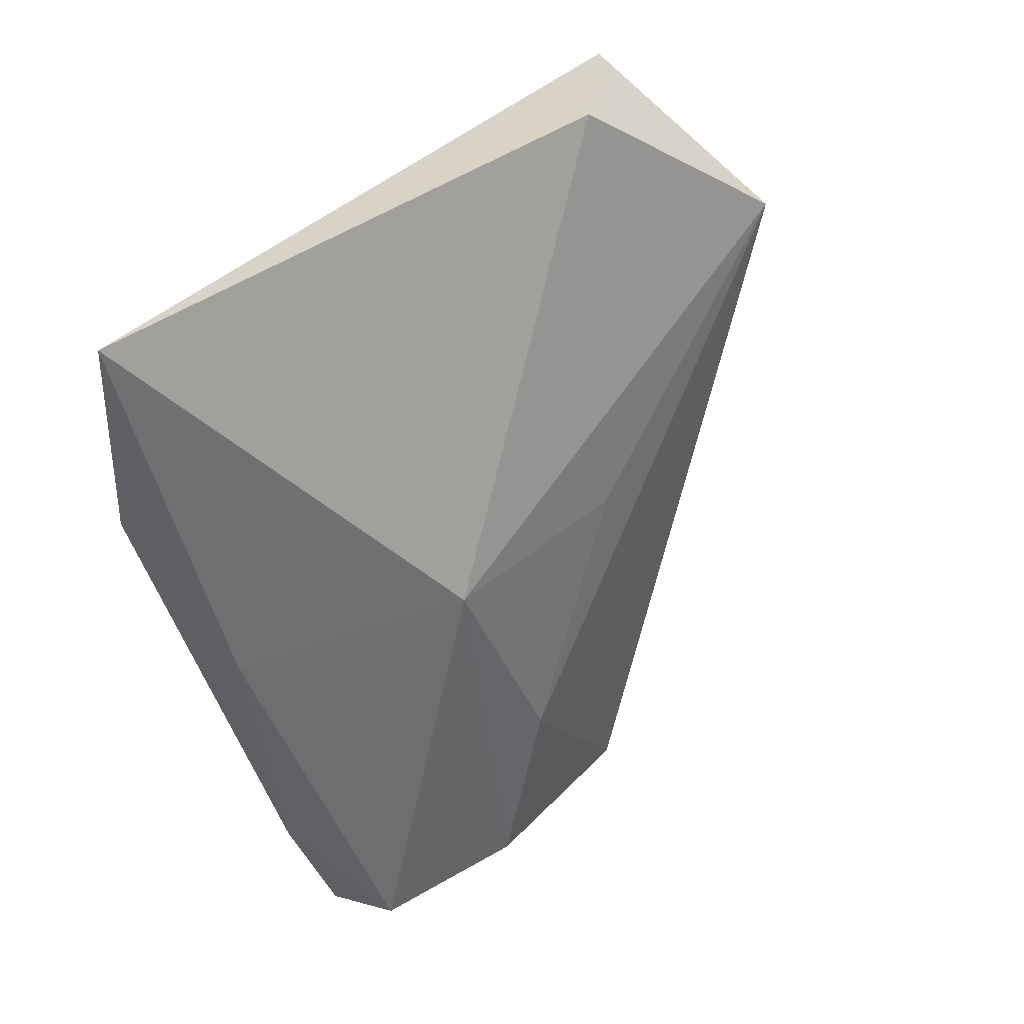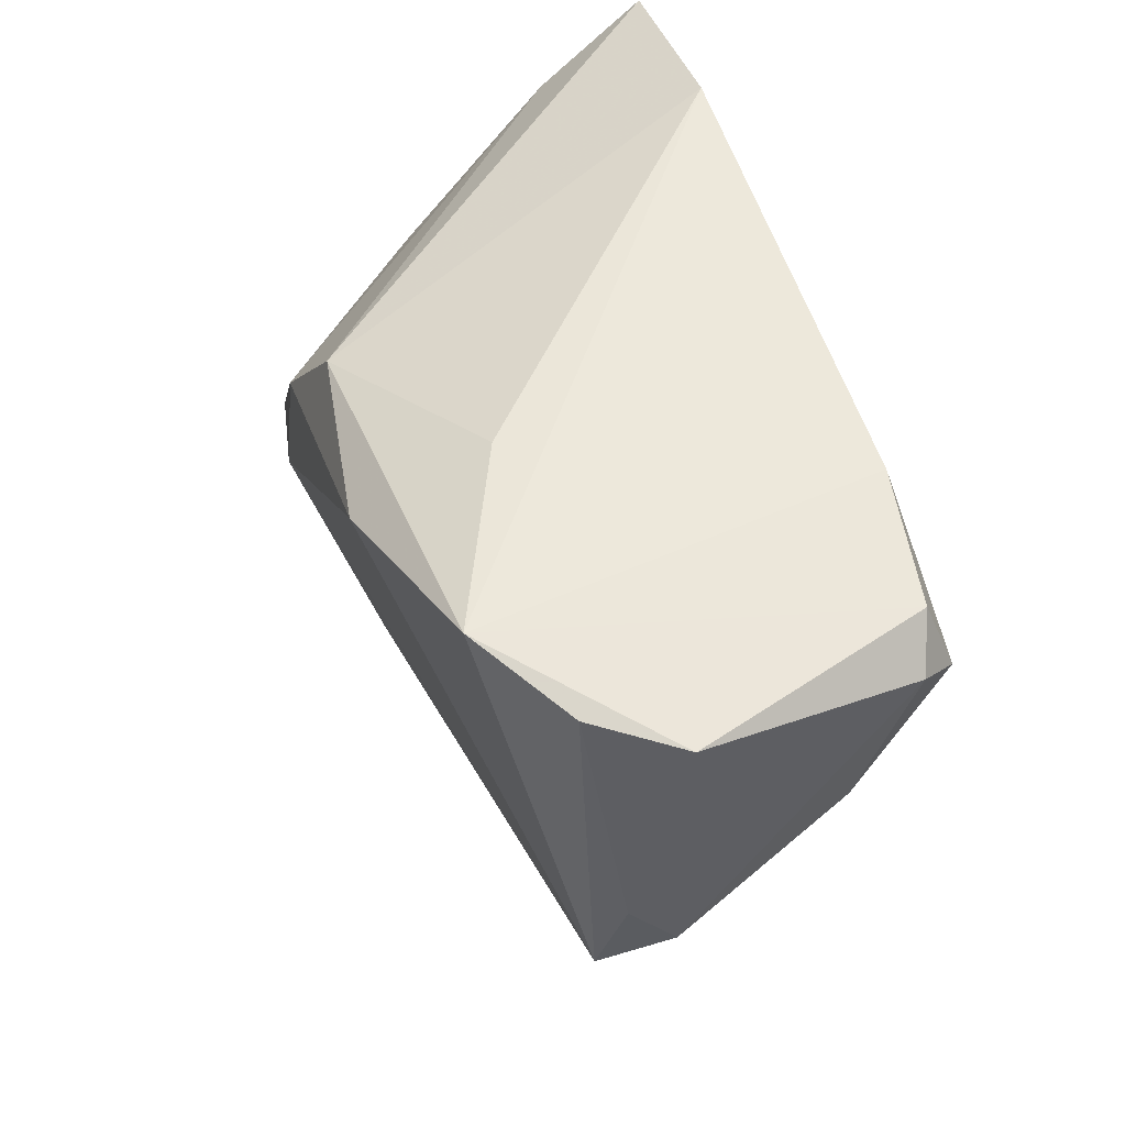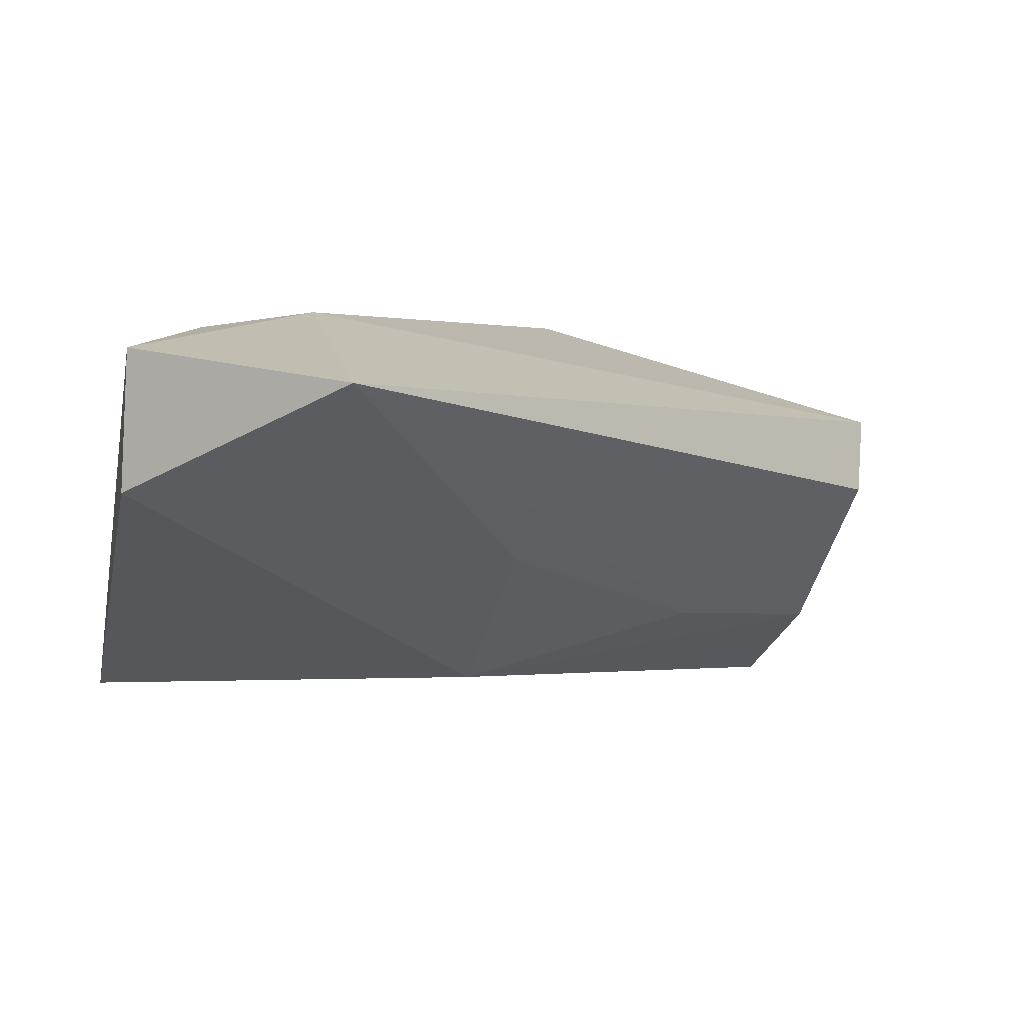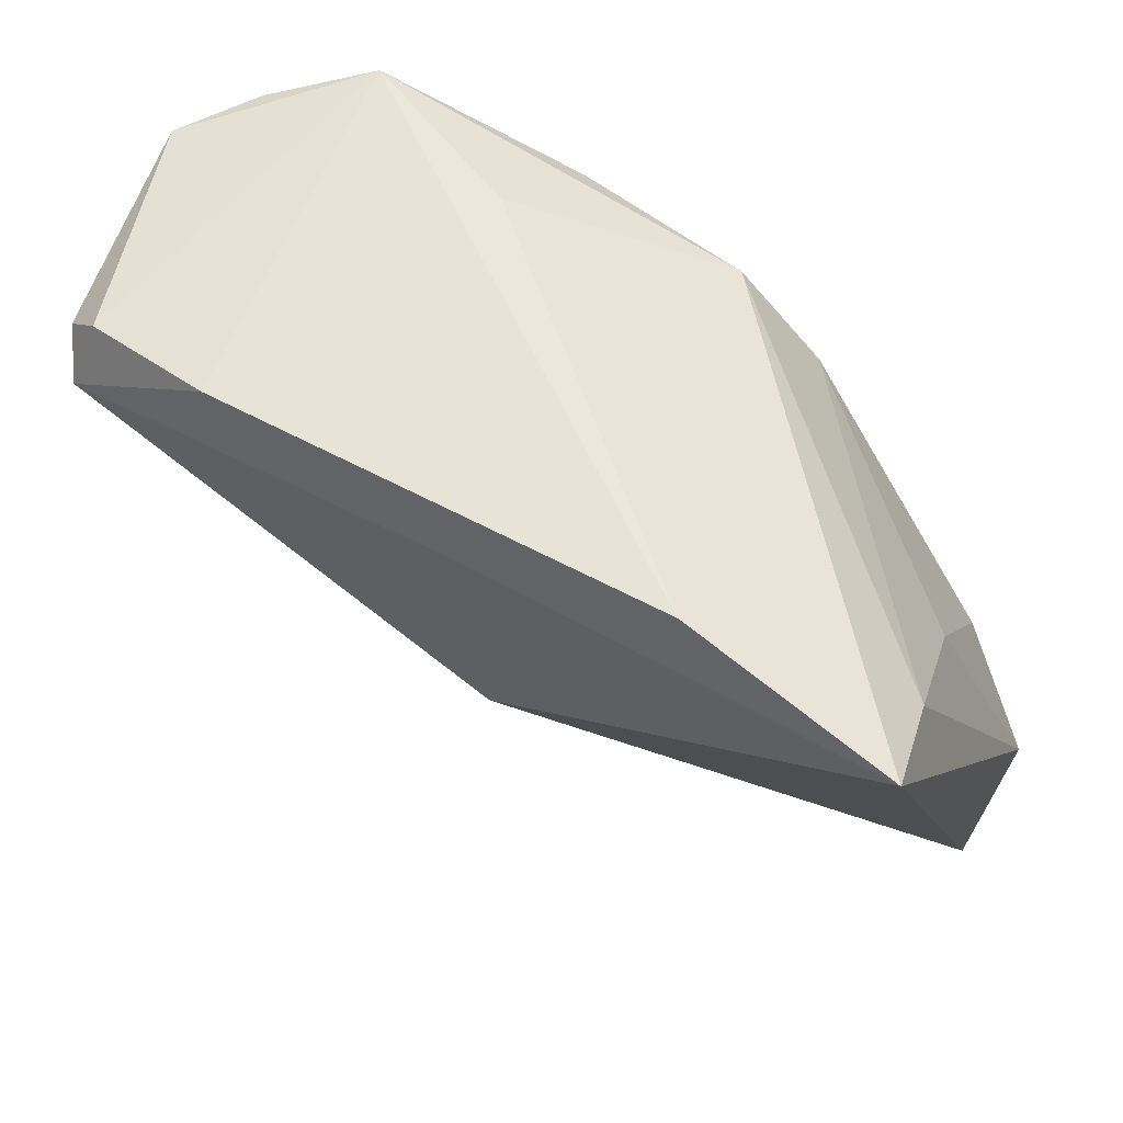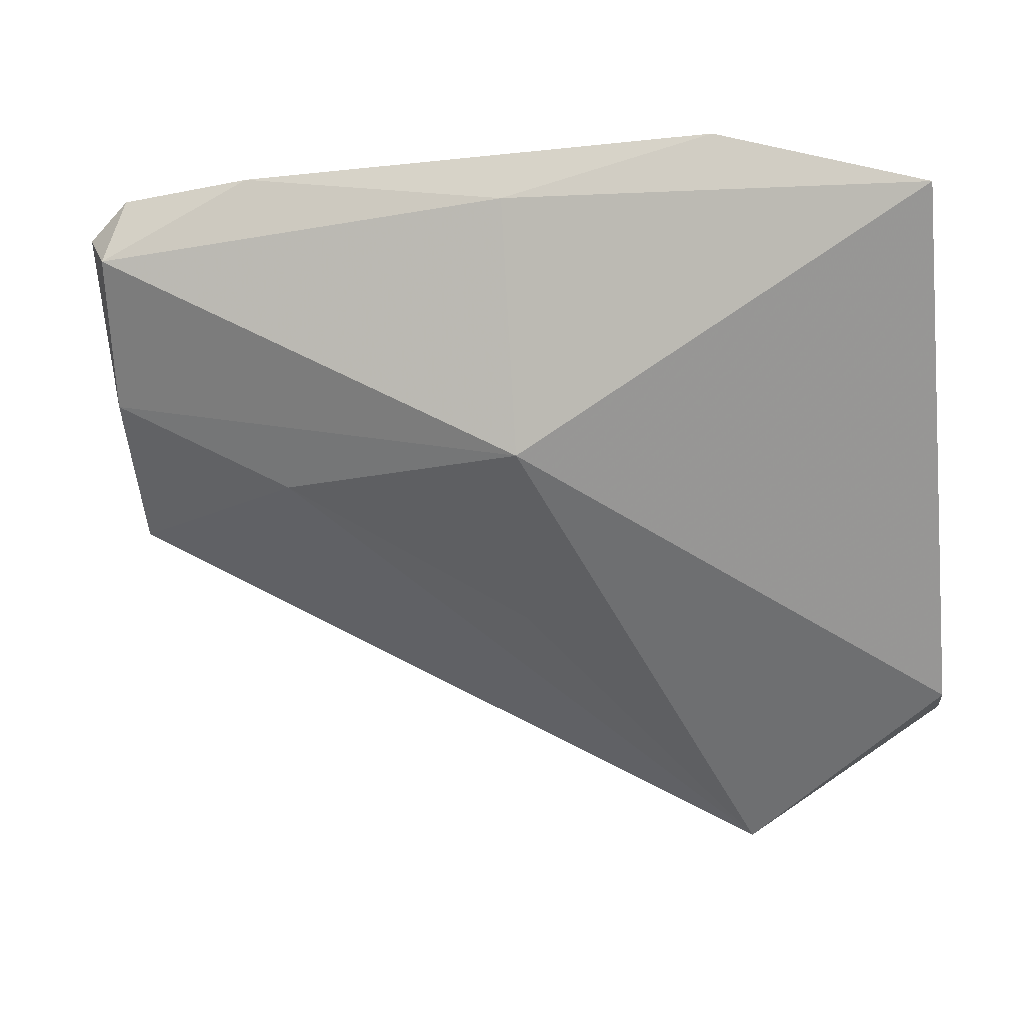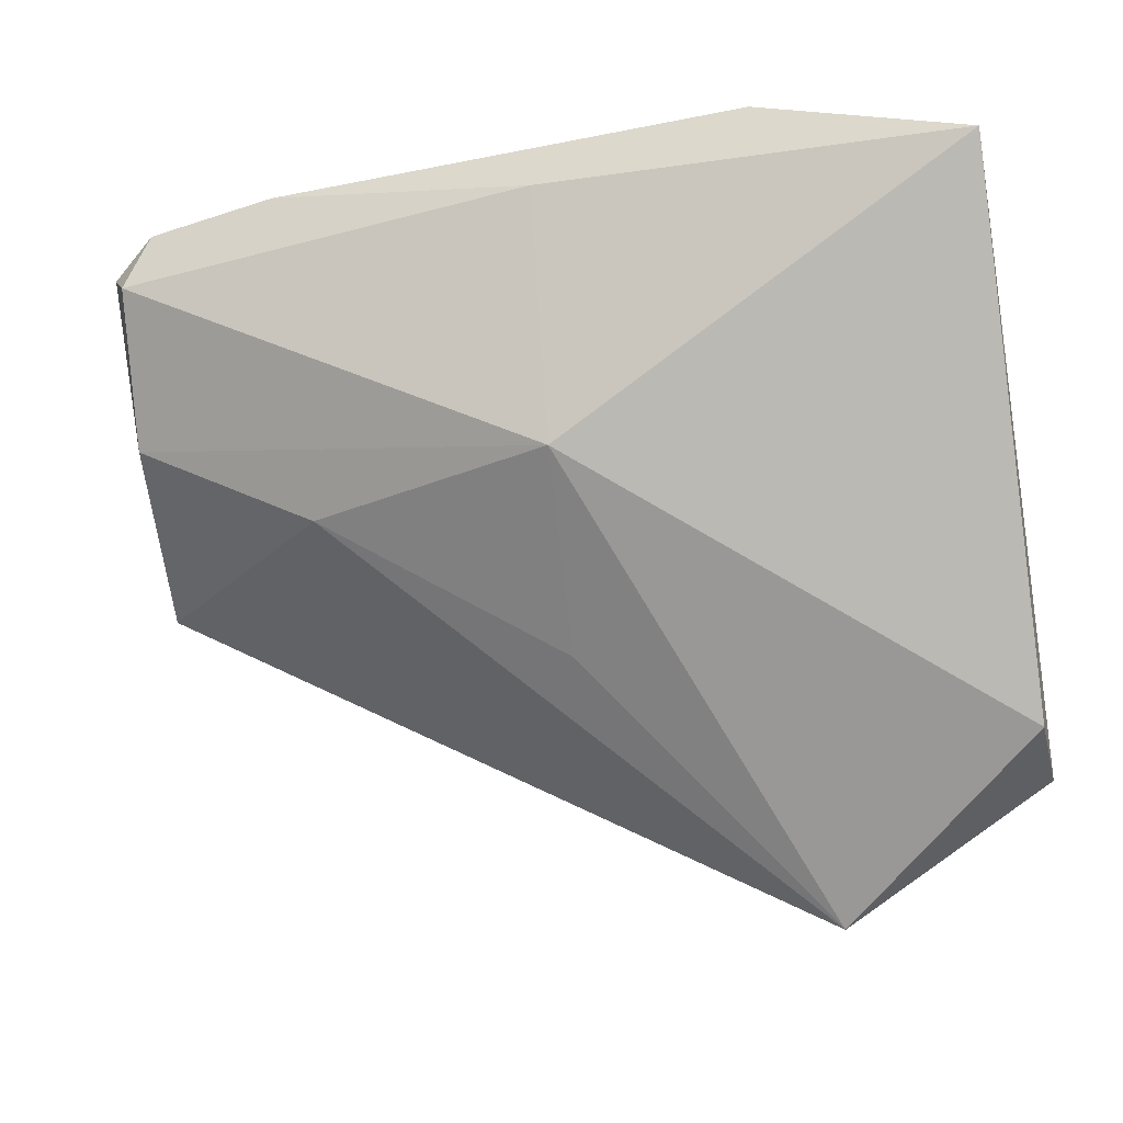
<metadata>
{"format":"obj","ext":"obj","renderer":"f3d","projection":"perspective","resolution":1024,"background":"white","views":[{"elev":-52.2,"azim":-75.7,"up":"+Z"},{"elev":51.3,"azim":73.0,"up":"+Y"},{"elev":2.4,"azim":-14.0,"up":"+Z"},{"elev":54.5,"azim":-147.8,"up":"+Y"},{"elev":-4.1,"azim":-168.6,"up":"+Y"},{"elev":-19.8,"azim":-163.9,"up":"+Y"}]}
</metadata>
<code>
v 0.05222 -0.0121 0.01118
v -0.05049 -0.03636 0.01988
v -0.03218 -0.04897 0.01392
v 0.0536 -0.001811 0.008257
v 0.01693 0.02927 0.01094
v -0.006409 0.02071 0.02248
v -0.02553 -0.0153 0.0254
v 0.04833 0.0008289 -0.01674
v -0.05119 -0.03472 0.002825
v 0.05495 0.02583 0.002897
v -0.01551 0.008933 0.0254
v 0.04509 0.02494 -0.02352
v -0.002113 0.02269 -0.0271
v -0.05107 0.02266 -0.02648
v 0.04918 0.02664 0.01209
v -0.02666 -0.053 0.01554
v -0.04752 0.01561 -0.01315
v -0.001038 -0.02521 -0.006325
v 0.01545 0.0211 0.0254
v 0.047 0.01723 -0.02632
v 0.02688 -0.009411 -0.01522
v 0.02926 0.02658 -0.02554
v -0.04029 -0.02108 0.02306
v 0.05113 -0.01382 0.001851
v 0.03866 0.02948 0.01987
v -0.003182 -0.006884 -0.02357
v 0.05013 0.02063 -0.02182
v -0.04256 0.0002735 0.005439
v -0.02641 0.02948 -0.02548
f 9 14 26
f 2 14 9
f 6 25 5
f 17 28 11
f 17 6 14
f 11 6 17
f 14 2 17
f 17 2 28
f 20 22 12
f 12 25 10
f 22 25 12
f 13 22 20
f 13 26 14
f 20 26 13
f 14 6 29
f 29 6 5
f 29 13 14
f 22 13 29
f 5 25 29
f 29 25 22
f 19 6 11
f 25 6 19
f 10 25 15
f 27 12 10
f 20 12 27
f 3 2 9
f 8 26 20
f 20 27 8
f 7 19 11
f 21 18 26
f 26 8 21
f 25 19 1
f 1 15 25
f 19 7 1
f 23 7 11
f 2 7 23
f 11 28 23
f 28 2 23
f 16 1 7
f 2 3 16
f 16 7 2
f 18 21 16
f 26 18 16
f 9 26 16
f 16 3 9
f 10 15 4
f 15 1 4
f 4 27 10
f 1 16 24
f 24 4 1
f 24 21 8
f 24 16 21
f 24 8 27
f 27 4 24

</code>
